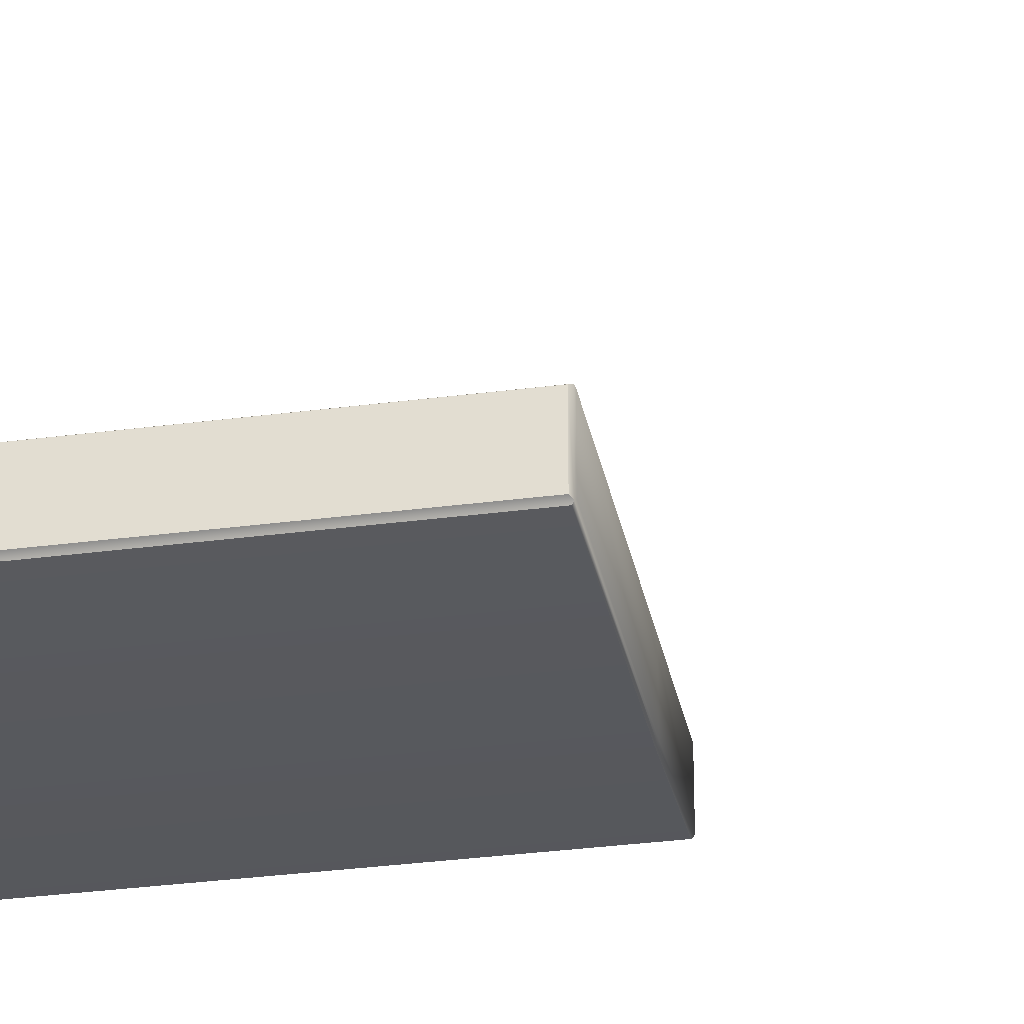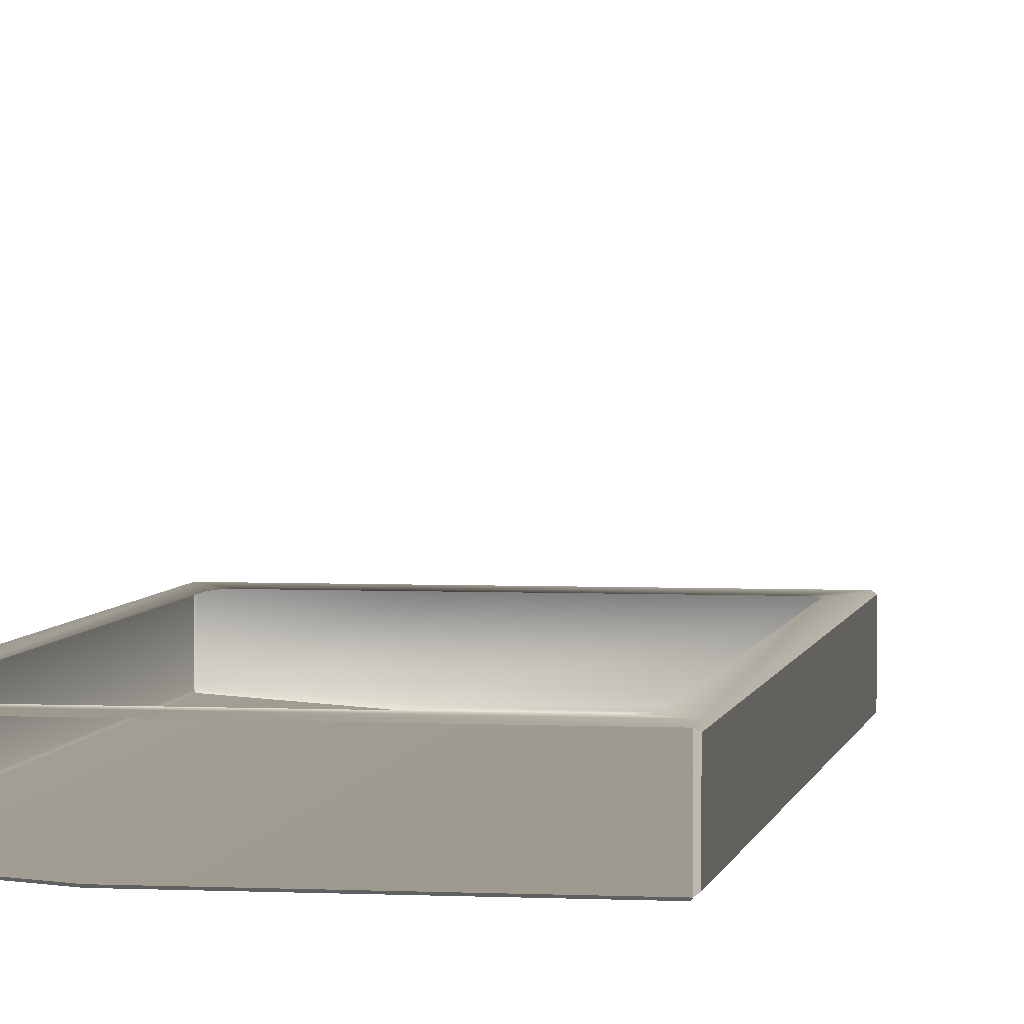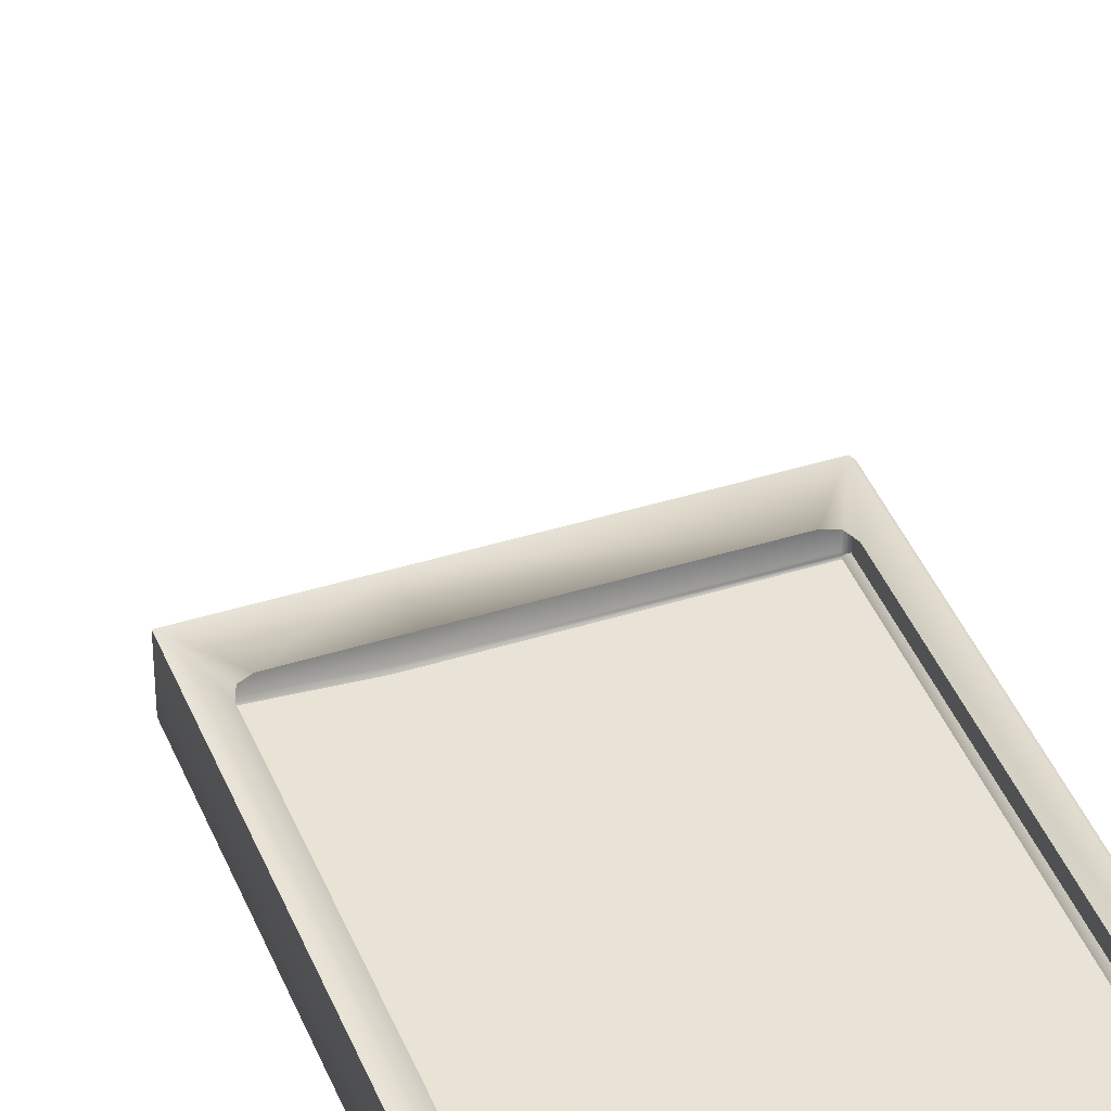
<metadata>
{"format":"obj","ext":"obj","renderer":"f3d","projection":"perspective","resolution":1024,"background":"white","views":[{"elev":-31.4,"azim":100.7,"up":"+Y"},{"elev":3.4,"azim":9.4,"up":"+Y"},{"elev":41.5,"azim":-20.8,"up":"+Y"}]}
</metadata>
<code>
o MeshFridgeMaindoor2C2_7_GeomSubset_0
v 0.000957 0.0301 -1.041
v 0.000948 0.0301 -1.041
v 0.000957 0.03011 -1.041
v 0.000948 0.03011 -1.041
v 0.000957 0.0301 -1.041
v 0.000948 0.0301 -1.041
v 0.000957 0.03011 -1.041
v 0.000948 0.03011 -1.041
v 0.000957 0.0301 -1.041
v 0.000948 0.0301 -1.041
v 0.000957 0.03011 -1.041
v 0.000948 0.03011 -1.041
v 0.000957 0.0301 -1.041
v 0.000948 0.0301 -1.041
v 0.000957 0.03011 -1.041
v 0.000948 0.03011 -1.041
v 0.000957 0.0301 -1.041
v 0.000948 0.0301 -1.041
v 0.000957 0.03011 -1.041
v 0.000948 0.03011 -1.041
v 0.000957 0.0301 -1.041
v 0.000948 0.0301 -1.041
v 0.000957 0.03011 -1.041
v 0.000948 0.03011 -1.041
v 0.000957 0.0301 -1.041
v 0.000948 0.0301 -1.041
v 0.000957 0.03011 -1.041
v 0.000948 0.03011 -1.041
v -0.5541 -0.2924 0.9233
v 0.000616 -0.3051 0.9233
v -0.5541 -0.2924 -0.1308
v 0.000616 -0.3051 -0.1308
v 0.000615 -0.2043 0.9233
v -0.5541 -0.2043 0.9233
v 0.000615 -0.2043 -0.1308
v -0.5541 -0.2043 -0.1308
v -0.5541 -0.2924 1.021
v 0.000616 -0.3051 1.021
v 0.000615 -0.2043 1.021
v -0.5541 -0.2043 1.021
v -0.08383 -0.2043 0.8649
v -0.06096 -0.2043 0.8403
v -0.4887 -0.2043 0.8403
v -0.4658 -0.2043 0.8649
v -0.06097 -0.2043 -3.8e-05
v -0.08383 -0.2043 -0.02463
v -0.4658 -0.2043 -0.02463
v -0.4887 -0.2043 -3.8e-05
v -0.08383 -0.2823 0.8649
v -0.06096 -0.2823 0.8403
v -0.4887 -0.2823 0.8403
v -0.4658 -0.2823 0.8649
v -0.06096 -0.2823 -3.8e-05
v -0.08383 -0.2823 -0.02463
v -0.4887 -0.2823 -3.8e-05
v -0.4658 -0.2823 -0.02463
v -0.4985 -0.2043 0.9001
v -0.5214 -0.2043 0.8755
v -0.05304 -0.2043 0.9001
v -0.03018 -0.2043 0.8755
v -0.03018 -0.2043 -0.03525
v -0.05304 -0.2043 -0.05983
v -0.4985 -0.2043 -0.05983
v -0.5214 -0.2043 -0.03525
v -0.05252 -0.1955 0.8493
v -0.07539 -0.1955 0.8739
v -0.4742 -0.1955 0.8739
v -0.4971 -0.1955 0.8493
v -0.07539 -0.1955 -0.03371
v -0.05252 -0.1955 -0.009119
v -0.4971 -0.1955 -0.009119
v -0.4742 -0.1955 -0.03371
v -0.513 -0.1955 0.8664
v -0.4901 -0.1955 0.891
v -0.03862 -0.1955 0.8664
v -0.06148 -0.1955 0.891
v -0.03862 -0.1955 -0.02616
v -0.06148 -0.1955 -0.05075
v -0.513 -0.1955 -0.02616
v -0.4901 -0.1955 -0.05075
v -0.06766 -0.2043 0.8577
v -0.06766 -0.2823 0.8577
v -0.482 -0.2823 0.8577
v -0.482 -0.2043 0.8577
v -0.06766 -0.2043 -0.01743
v -0.06766 -0.2823 -0.01743
v -0.482 -0.2043 -0.01743
v -0.482 -0.2823 -0.01743
v -0.5063 -0.1955 0.8838
v -0.4904 -0.1955 0.8667
v -0.4904 -0.1955 -0.02651
v -0.5063 -0.1955 -0.04355
v -0.05922 -0.1955 -0.02651
v -0.04532 -0.1955 -0.04355
v -0.05922 -0.1955 0.8667
v -0.04532 -0.1955 0.8838
v -0.03687 -0.2043 0.8929
v -0.5147 -0.2043 0.8929
v -0.03687 -0.2043 -0.05263
v -0.5147 -0.2043 -0.05263
v -0.5541 -0.2924 0.9751
v 0.000616 -0.3051 0.9751
v 0.000615 -0.2043 0.9751
v -0.5541 -0.2043 0.9751
v -0.5541 -0.2987 1.021
v 0.000616 -0.3114 1.021
v -0.5541 -0.2987 0.9751
v 0.000616 -0.3114 0.9751
v -0.3692 -0.3051 -0.1308
v -0.3693 -0.3076 0.9233
v -0.3692 -0.2043 1.021
v -0.3692 -0.3051 1.021
v -0.3692 -0.2043 -0.1308
v -0.3692 -0.2043 -0.05983
v -0.3692 -0.1955 -0.05075
v -0.3692 -0.2043 0.9001
v -0.3692 -0.1955 0.891
v -0.3692 -0.2043 -0.02463
v -0.3692 -0.1955 -0.03371
v -0.3692 -0.2043 0.8649
v -0.3692 -0.1955 0.8739
v -0.3692 -0.2043 0.9233
v -0.3692 -0.2823 -0.02463
v -0.3692 -0.2823 0.8649
v -0.3692 -0.3114 1.021
v -0.3692 -0.3114 0.9751
v -0.3692 -0.3051 0.9751
v -0.3692 -0.2043 0.9751
v -0.5522 -0.2951 0.9233
v -0.001463 -0.3076 0.9233
v -0.5522 -0.2951 -0.1286
v -0.001463 -0.3076 -0.1286
v -0.5522 -0.2951 0.9728
v -0.001463 -0.3076 0.9728
v -0.3693 -0.3076 -0.1286
v -0.3693 -0.3076 0.9728
v -0.5515 -0.2901 -0.1322
v -0.001983 -0.3025 -0.1322
v -0.001983 -0.2068 -0.1322
v -0.5515 -0.2068 -0.1322
v -0.3691 -0.3025 -0.1322
v -0.3692 -0.2068 -0.1322
v 0.005171 -0.3019 0.9233
v 0.005178 -0.3019 -0.1273
v 0.005184 -0.2074 0.9233
v 0.005196 -0.2074 -0.1273
v 0.005163 -0.3019 0.9716
v 0.005163 -0.2075 0.9716
v -0.06857 -0.2659 0.1152
v -0.4879 -0.2659 0.1152
v -0.4879 -0.2659 -0.00395
v -0.4727 -0.2659 -0.0196
v -0.08312 -0.2659 -0.0196
v -0.06857 -0.2659 -0.00395
v -0.4879 -0.2197 -0.00395
v -0.4734 -0.2056 -0.00395
v -0.4727 -0.2197 -0.0196
v -0.08312 -0.2056 -0.00395
v -0.06857 -0.2197 -0.00395
v -0.08312 -0.2197 -0.0196
v -0.06857 -0.2197 0.1152
v -0.08312 -0.2056 0.1152
v -0.4734 -0.2056 0.1152
v -0.4879 -0.2197 0.1152
v -0.08312 -0.2097 -0.01502
v -0.4734 -0.2097 -0.01502
v -0.07283 -0.2659 -0.01502
v -0.07283 -0.2197 -0.01502
v -0.483 -0.2659 -0.01502
v -0.483 -0.2197 -0.01502
v -0.07283 -0.2097 0.1152
v -0.07283 -0.2097 -0.00395
v -0.4837 -0.2097 -0.00395
v -0.4837 -0.2097 0.1152
v -0.4823 -0.2111 -0.01349
v -0.07425 -0.2111 -0.01349
v -0.07974 -0.2551 0.1149
v -0.4768 -0.2551 0.1149
v -0.07974 -0.2219 0.1149
v -0.08534 -0.2164 0.1149
v -0.4712 -0.2164 0.1149
v -0.4768 -0.2219 0.1149
v -0.08138 -0.218 0.1149
v -0.4751 -0.218 0.1149
v -0.07974 -0.2551 0.001778
v -0.4768 -0.2551 0.001778
v -0.07974 -0.2219 0.001778
v -0.08534 -0.2164 0.001778
v -0.4708 -0.2164 0.001778
v -0.4768 -0.2219 0.001778
v -0.08138 -0.218 0.001778
v -0.4747 -0.218 0.001778
v -0.06857 -0.2659 0.1277
v -0.4879 -0.2659 0.1277
v -0.0687 -0.2197 0.1277
v -0.08314 -0.2057 0.1277
v -0.4734 -0.2057 0.1277
v -0.4878 -0.2197 0.1277
v -0.07291 -0.2098 0.1277
v -0.4836 -0.2098 0.1277
v -0.08001 -0.2548 0.1274
v -0.4765 -0.2548 0.1274
v -0.08013 -0.2219 0.1274
v -0.08542 -0.2168 0.1274
v -0.4711 -0.2168 0.1274
v -0.4764 -0.2219 0.1274
v -0.08166 -0.2183 0.1274
v -0.4749 -0.2183 0.1274
v -0.06662 -0.2678 0.1184
v -0.4899 -0.2678 0.1184
v -0.06665 -0.2193 0.1185
v -0.08274 -0.2037 0.1185
v -0.4738 -0.2037 0.1185
v -0.4899 -0.2193 0.1185
v -0.07136 -0.2083 0.1185
v -0.4852 -0.2083 0.1185
v -0.06662 -0.2678 0.1245
v -0.4899 -0.2678 0.1245
v -0.06671 -0.2193 0.1245
v -0.08275 -0.2038 0.1245
v -0.4738 -0.2038 0.1245
v -0.4898 -0.2193 0.1245
v -0.07139 -0.2083 0.1245
v -0.4851 -0.2083 0.1245
v -0.06857 -0.2659 0.4199
v -0.4879 -0.2659 0.4199
v -0.4879 -0.2659 0.3007
v -0.4727 -0.2659 0.285
v -0.08312 -0.2659 0.285
v -0.06857 -0.2659 0.3007
v -0.4879 -0.2197 0.3007
v -0.4734 -0.2056 0.3007
v -0.4727 -0.2197 0.285
v -0.08312 -0.2056 0.3007
v -0.06857 -0.2197 0.3007
v -0.08312 -0.2197 0.285
v -0.06857 -0.2197 0.4199
v -0.08312 -0.2056 0.4199
v -0.4734 -0.2056 0.4199
v -0.4879 -0.2197 0.4199
v -0.08312 -0.2097 0.2896
v -0.4734 -0.2097 0.2896
v -0.07283 -0.2659 0.2896
v -0.07283 -0.2197 0.2896
v -0.483 -0.2659 0.2896
v -0.483 -0.2197 0.2896
v -0.07283 -0.2097 0.4199
v -0.07283 -0.2097 0.3007
v -0.4837 -0.2097 0.3007
v -0.4837 -0.2097 0.4199
v -0.4823 -0.2111 0.2912
v -0.07425 -0.2111 0.2912
v -0.07974 -0.2551 0.4196
v -0.4768 -0.2551 0.4196
v -0.07974 -0.2219 0.4196
v -0.08534 -0.2164 0.4196
v -0.4712 -0.2164 0.4196
v -0.4768 -0.2219 0.4196
v -0.08138 -0.218 0.4196
v -0.4751 -0.218 0.4196
v -0.07974 -0.2551 0.3064
v -0.4768 -0.2551 0.3064
v -0.07974 -0.2219 0.3064
v -0.08534 -0.2164 0.3064
v -0.4708 -0.2164 0.3064
v -0.4768 -0.2219 0.3064
v -0.08138 -0.218 0.3064
v -0.4747 -0.218 0.3064
v -0.06857 -0.2659 0.4323
v -0.4879 -0.2659 0.4323
v -0.0687 -0.2197 0.4323
v -0.08314 -0.2057 0.4323
v -0.4734 -0.2057 0.4323
v -0.4878 -0.2197 0.4323
v -0.07291 -0.2098 0.4323
v -0.4836 -0.2098 0.4323
v -0.08001 -0.2548 0.432
v -0.4765 -0.2548 0.432
v -0.08013 -0.2219 0.432
v -0.08542 -0.2168 0.432
v -0.4711 -0.2168 0.432
v -0.4764 -0.2219 0.432
v -0.08166 -0.2183 0.432
v -0.4749 -0.2183 0.432
v -0.06662 -0.2678 0.4231
v -0.4899 -0.2678 0.4231
v -0.06665 -0.2193 0.4231
v -0.08274 -0.2037 0.4231
v -0.4738 -0.2037 0.4231
v -0.4899 -0.2193 0.4231
v -0.07136 -0.2083 0.4231
v -0.4852 -0.2083 0.4231
v -0.06662 -0.2678 0.4291
v -0.4899 -0.2678 0.4291
v -0.06671 -0.2193 0.4291
v -0.08275 -0.2038 0.4291
v -0.4738 -0.2038 0.4291
v -0.4898 -0.2193 0.4291
v -0.07139 -0.2083 0.4291
v -0.4851 -0.2083 0.4291
v -0.06857 -0.2659 0.7218
v -0.4879 -0.2659 0.7218
v -0.4879 -0.2659 0.6026
v -0.4727 -0.2659 0.587
v -0.08312 -0.2659 0.587
v -0.06857 -0.2659 0.6026
v -0.4879 -0.2197 0.6026
v -0.4734 -0.2056 0.6026
v -0.4727 -0.2197 0.587
v -0.08312 -0.2056 0.6026
v -0.06857 -0.2197 0.6026
v -0.08312 -0.2197 0.587
v -0.06857 -0.2197 0.7218
v -0.08312 -0.2056 0.7218
v -0.4734 -0.2056 0.7218
v -0.4879 -0.2197 0.7218
v -0.08312 -0.2097 0.5916
v -0.4734 -0.2097 0.5916
v -0.07283 -0.2659 0.5916
v -0.07283 -0.2197 0.5916
v -0.483 -0.2659 0.5916
v -0.483 -0.2197 0.5916
v -0.07283 -0.2097 0.7218
v -0.07283 -0.2097 0.6026
v -0.4837 -0.2097 0.6026
v -0.4837 -0.2097 0.7218
v -0.4823 -0.2111 0.5931
v -0.07425 -0.2111 0.5931
v -0.07974 -0.2551 0.7215
v -0.4768 -0.2551 0.7215
v -0.07974 -0.2219 0.7215
v -0.08534 -0.2164 0.7215
v -0.4712 -0.2164 0.7215
v -0.4768 -0.2219 0.7215
v -0.08138 -0.218 0.7215
v -0.4751 -0.218 0.7215
v -0.07974 -0.2551 0.6084
v -0.4768 -0.2551 0.6084
v -0.07974 -0.2219 0.6084
v -0.08534 -0.2164 0.6084
v -0.4708 -0.2164 0.6084
v -0.4768 -0.2219 0.6084
v -0.08138 -0.218 0.6084
v -0.4747 -0.218 0.6084
v -0.06857 -0.2659 0.7343
v -0.4879 -0.2659 0.7343
v -0.0687 -0.2197 0.7343
v -0.08314 -0.2057 0.7343
v -0.4734 -0.2057 0.7343
v -0.4878 -0.2197 0.7343
v -0.07291 -0.2098 0.7343
v -0.4836 -0.2098 0.7343
v -0.08001 -0.2548 0.734
v -0.4765 -0.2548 0.734
v -0.08013 -0.2219 0.734
v -0.08542 -0.2168 0.734
v -0.4711 -0.2168 0.734
v -0.4764 -0.2219 0.734
v -0.08166 -0.2183 0.734
v -0.4749 -0.2183 0.734
v -0.06662 -0.2678 0.725
v -0.4899 -0.2678 0.725
v -0.06665 -0.2193 0.7251
v -0.08274 -0.2037 0.7251
v -0.4738 -0.2037 0.7251
v -0.4899 -0.2193 0.7251
v -0.07136 -0.2083 0.7251
v -0.4852 -0.2083 0.7251
v -0.06662 -0.2678 0.7311
v -0.4899 -0.2678 0.7311
v -0.06671 -0.2193 0.7311
v -0.08275 -0.2038 0.7311
v -0.4738 -0.2038 0.7311
v -0.4898 -0.2193 0.7311
v -0.07139 -0.2083 0.7311
v -0.4851 -0.2083 0.7311
v -0.1308 -0.3317 0.8899
v -0.1264 -0.3251 0.8899
v -0.1198 -0.3207 0.8899
v -0.1121 -0.3192 0.8899
v -0.1043 -0.3207 0.8899
v -0.0977 -0.3251 0.8899
v -0.09329 -0.3317 0.8899
v -0.09123 -0.3395 0.8899
v -0.09329 -0.3473 0.8899
v -0.0977 -0.3538 0.8899
v -0.1043 -0.3583 0.8899
v -0.1121 -0.3598 0.8899
v -0.1198 -0.3583 0.8899
v -0.1264 -0.3538 0.8899
v -0.1308 -0.3473 0.8899
v -0.1329 -0.3395 0.8899
v -0.1308 -0.3317 0.9246
v -0.1264 -0.3251 0.9246
v -0.1198 -0.3207 0.9246
v -0.1121 -0.3192 0.9246
v -0.1043 -0.3207 0.9246
v -0.0977 -0.3251 0.9246
v -0.09329 -0.3317 0.9246
v -0.09123 -0.3395 0.9246
v -0.09329 -0.3473 0.9246
v -0.0977 -0.3538 0.9246
v -0.1043 -0.3583 0.9246
v -0.1121 -0.3598 0.9246
v -0.1198 -0.3583 0.9246
v -0.1264 -0.3538 0.9246
v -0.1308 -0.3473 0.9246
v -0.1329 -0.3395 0.9246
v -0.1121 -0.3395 0.9246
v -0.1378 -0.2975 0.8899
v -0.1303 -0.2975 0.8899
v -0.1303 -0.2975 0.9246
v -0.1378 -0.2975 0.9246
v -0.1212 -0.2975 0.8899
v -0.1212 -0.2975 0.9246
v -0.1121 -0.2975 0.8899
v -0.1121 -0.2975 0.9246
v -0.1029 -0.2975 0.8899
v -0.1029 -0.2975 0.9246
v -0.09379 -0.2975 0.8899
v -0.09379 -0.2975 0.9246
v -0.08633 -0.2975 0.8899
v -0.08633 -0.2975 0.9246
v -0.08054 -0.2975 0.8899
v -0.08054 -0.2975 0.9246
v -0.1436 -0.2975 0.8899
v -0.1436 -0.2975 0.9246
v -0.1308 -0.3317 0.8805
v -0.1264 -0.3251 0.8805
v -0.1198 -0.3207 0.8805
v -0.1121 -0.3192 0.8805
v -0.1043 -0.3207 0.8805
v -0.0977 -0.3251 0.8805
v -0.09329 -0.3317 0.8805
v -0.09123 -0.3395 0.8805
v -0.09329 -0.3473 0.8805
v -0.0977 -0.3538 0.8805
v -0.1043 -0.3583 0.8805
v -0.1121 -0.3598 0.8805
v -0.1198 -0.3583 0.8805
v -0.1264 -0.3538 0.8805
v -0.1308 -0.3473 0.8805
v -0.1329 -0.3395 0.8805
v -0.1274 -0.3332 0.8805
v -0.1238 -0.3278 0.8805
v -0.1184 -0.3242 0.8805
v -0.1121 -0.3229 0.8805
v -0.1057 -0.3242 0.8805
v -0.1004 -0.3278 0.8805
v -0.09674 -0.3332 0.8805
v -0.09508 -0.3395 0.8805
v -0.09674 -0.3457 0.8805
v -0.1004 -0.3512 0.8805
v -0.1057 -0.3548 0.8805
v -0.1121 -0.356 0.8805
v -0.1184 -0.3548 0.8805
v -0.1238 -0.3512 0.8805
v -0.1274 -0.3457 0.8805
v -0.129 -0.3395 0.8805
v -0.1308 -0.3317 -0.03588
v -0.1264 -0.3251 -0.03588
v -0.1198 -0.3207 -0.03588
v -0.1121 -0.3192 -0.03588
v -0.1043 -0.3207 -0.03588
v -0.0977 -0.3251 -0.03588
v -0.09329 -0.3317 -0.03588
v -0.09123 -0.3395 -0.03588
v -0.09329 -0.3473 -0.03588
v -0.0977 -0.3538 -0.03588
v -0.1043 -0.3583 -0.03588
v -0.1121 -0.3598 -0.03588
v -0.1198 -0.3583 -0.03588
v -0.1264 -0.3538 -0.03588
v -0.1308 -0.3473 -0.03588
v -0.1329 -0.3395 -0.03588
v -0.1308 -0.3317 -0.07089
v -0.1264 -0.3251 -0.07089
v -0.1198 -0.3207 -0.07089
v -0.1121 -0.3192 -0.07089
v -0.1043 -0.3207 -0.07089
v -0.0977 -0.3251 -0.07089
v -0.09329 -0.3317 -0.07089
v -0.09123 -0.3395 -0.07089
v -0.09329 -0.3473 -0.07089
v -0.0977 -0.3538 -0.07089
v -0.1043 -0.3583 -0.07089
v -0.1121 -0.3598 -0.07089
v -0.1198 -0.3583 -0.07089
v -0.1264 -0.3538 -0.07089
v -0.1308 -0.3473 -0.07089
v -0.1329 -0.3395 -0.07089
v -0.1121 -0.3395 -0.07089
v -0.1378 -0.2975 -0.03588
v -0.1303 -0.2975 -0.03588
v -0.1303 -0.2975 -0.07089
v -0.1378 -0.2975 -0.07089
v -0.1212 -0.2975 -0.03588
v -0.1212 -0.2975 -0.07089
v -0.1121 -0.2975 -0.03588
v -0.1121 -0.2975 -0.07089
v -0.1029 -0.2975 -0.03588
v -0.1029 -0.2975 -0.07089
v -0.09379 -0.2975 -0.03588
v -0.09379 -0.2975 -0.07089
v -0.08633 -0.2975 -0.03588
v -0.08633 -0.2975 -0.07089
v -0.08054 -0.2975 -0.03588
v -0.08054 -0.2975 -0.07089
v -0.1436 -0.2975 -0.03588
v -0.1436 -0.2975 -0.07089
v -0.1308 -0.3317 -0.02642
v -0.1264 -0.3251 -0.02642
v -0.1198 -0.3207 -0.02642
v -0.1121 -0.3192 -0.02642
v -0.1043 -0.3207 -0.02642
v -0.0977 -0.3251 -0.02642
v -0.09329 -0.3317 -0.02642
v -0.09123 -0.3395 -0.02642
v -0.09329 -0.3473 -0.02642
v -0.0977 -0.3538 -0.02642
v -0.1043 -0.3583 -0.02642
v -0.1121 -0.3598 -0.02642
v -0.1198 -0.3583 -0.02642
v -0.1264 -0.3538 -0.02642
v -0.1308 -0.3473 -0.02642
v -0.1329 -0.3395 -0.02642
v -0.1274 -0.3332 -0.02642
v -0.1238 -0.3278 -0.02642
v -0.1184 -0.3242 -0.02642
v -0.1121 -0.3229 -0.02642
v -0.1057 -0.3242 -0.02642
v -0.1004 -0.3278 -0.02642
v -0.09674 -0.3332 -0.02642
v -0.09508 -0.3395 -0.02642
v -0.09674 -0.3457 -0.02642
v -0.1004 -0.3512 -0.02642
v -0.1057 -0.3548 -0.02642
v -0.1121 -0.356 -0.02642
v -0.1184 -0.3548 -0.02642
v -0.1238 -0.3512 -0.02642
v -0.1274 -0.3457 -0.02642
v -0.129 -0.3395 -0.02642
f 1 2 4 3
f 34 29 31 36
f 36 64 58 34
f 33 60 61 35
f 100 36 63
f 36 100 64
f 35 99 62
f 61 99 35
f 97 33 59
f 33 97 60
f 98 34 58
f 57 34 98
f 147 148 145 143
f 145 146 144 143
f 104 101 29 34
f 110 129 133 136
f 110 136 134 130
f 142 140 137 141
f 139 142 141 138
f 113 35 62 114
f 113 114 63 36
f 122 34 57 116
f 122 116 59 33
f 135 110 130 132
f 110 135 131 129
f 122 128 104 34
f 122 33 103 128
f 29 129 131 31
f 31 131 135 109
f 109 135 132 32
f 32 132 130 30
f 30 130 134 102
f 102 134 136 127
f 127 136 133 101
f 101 133 129 29
f 31 137 140 36
f 36 140 142 113
f 113 142 139 35
f 35 139 138 32
f 32 138 141 109
f 109 141 137 31
f 35 146 145 33
f 33 145 148 103
f 103 148 147 102
f 102 147 143 30
f 30 143 144 32
f 32 144 146 35

</code>
